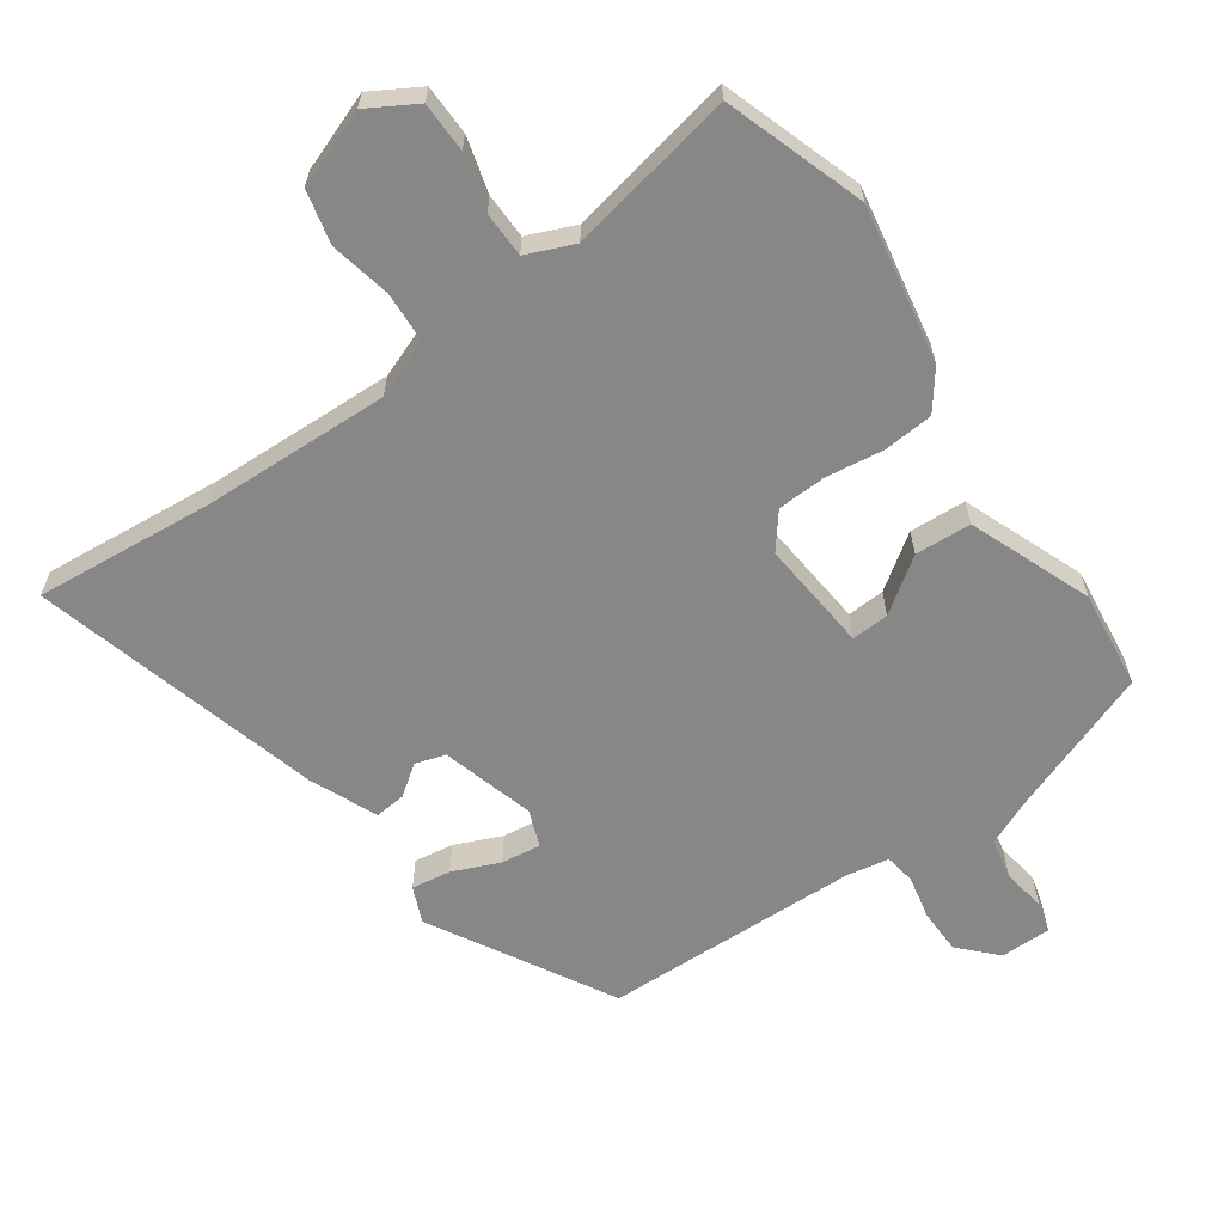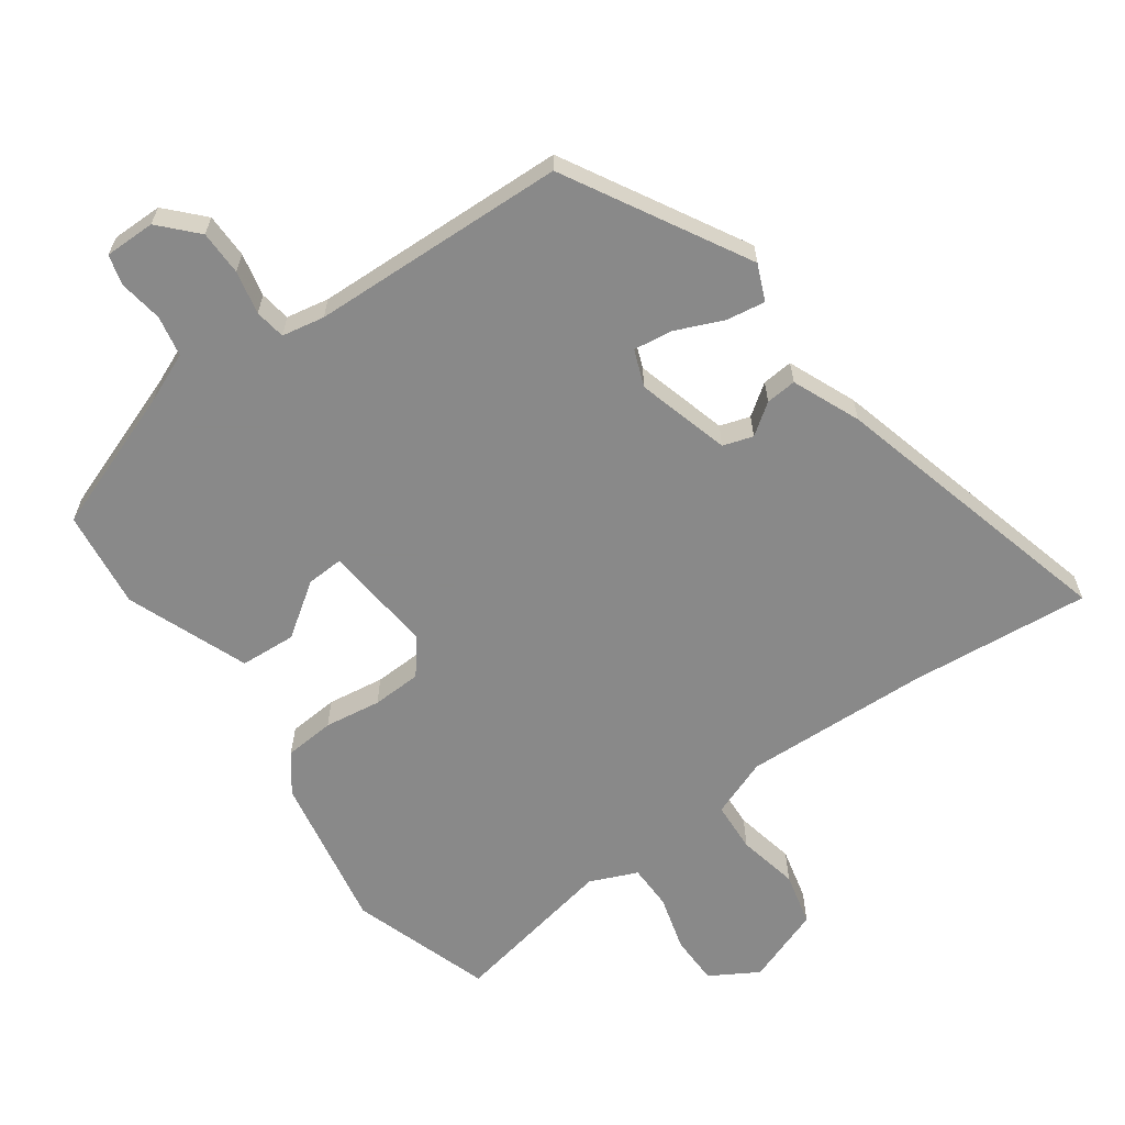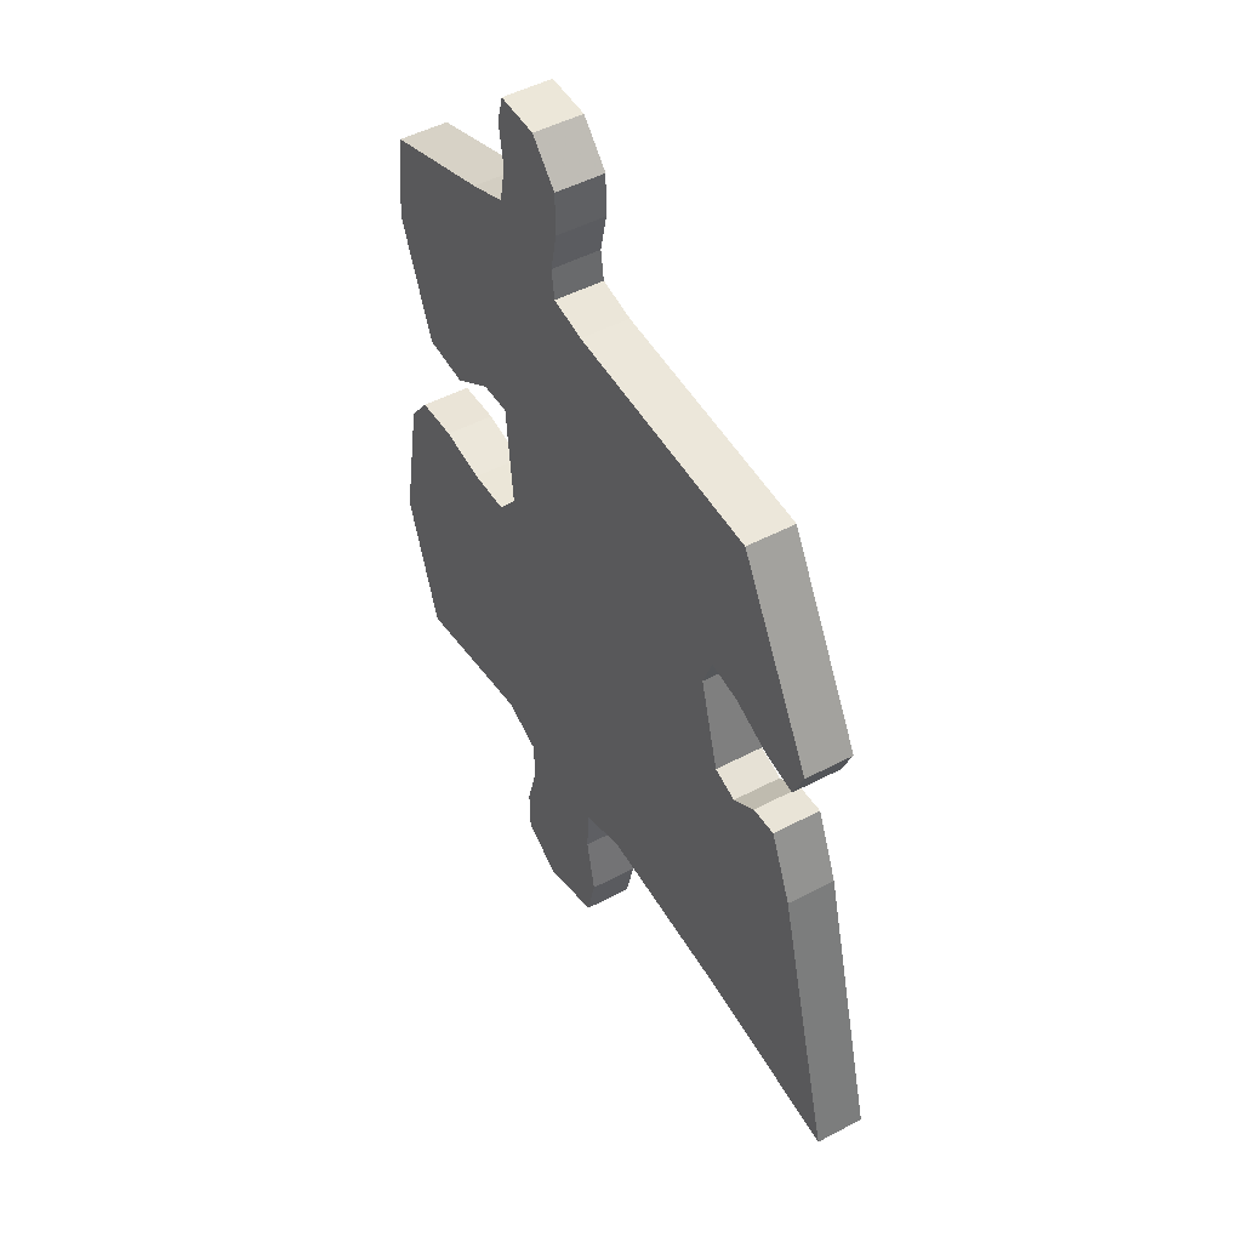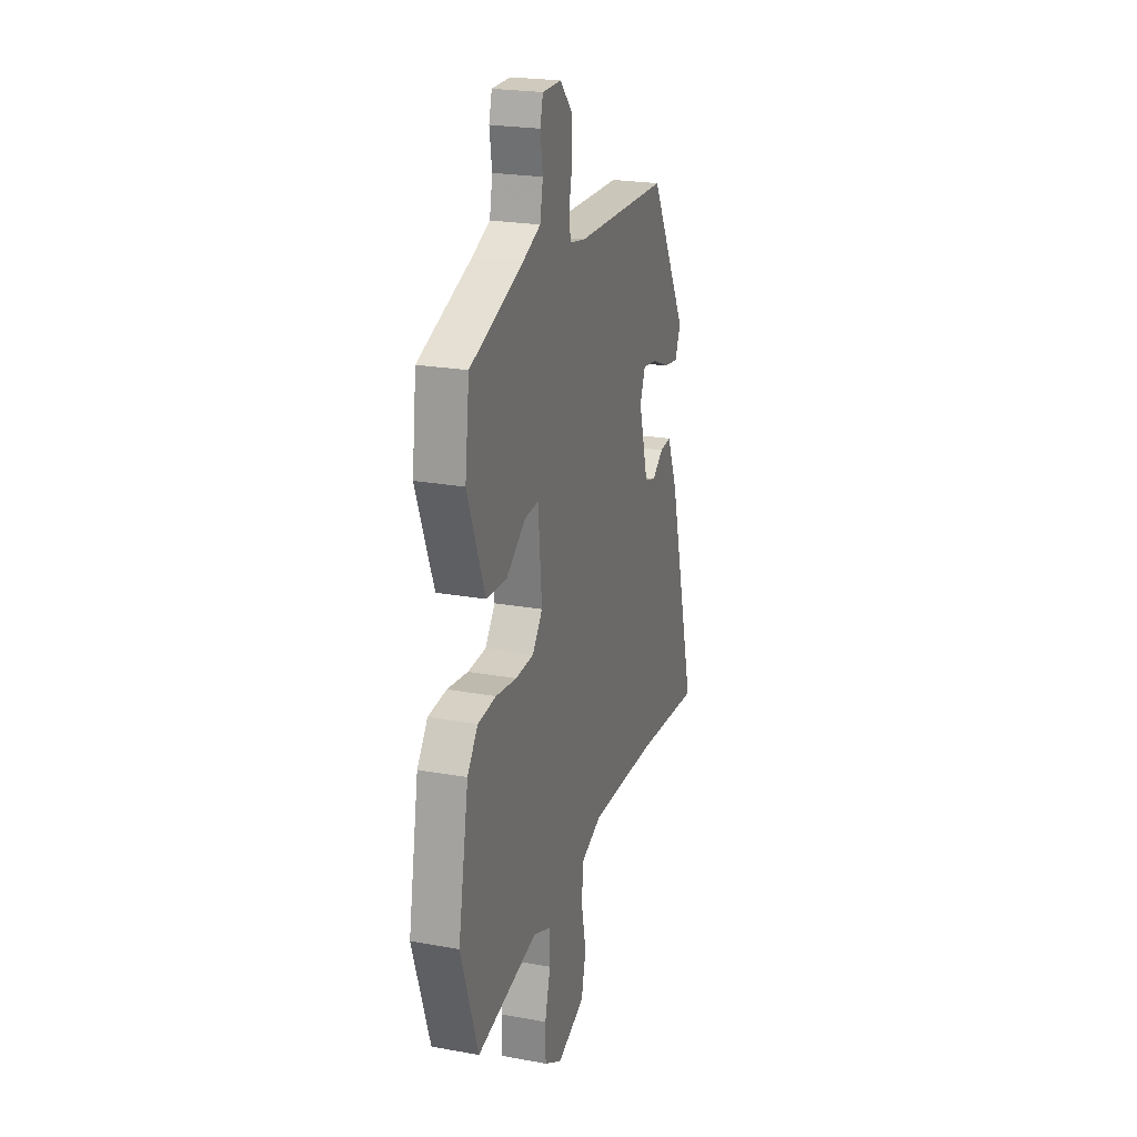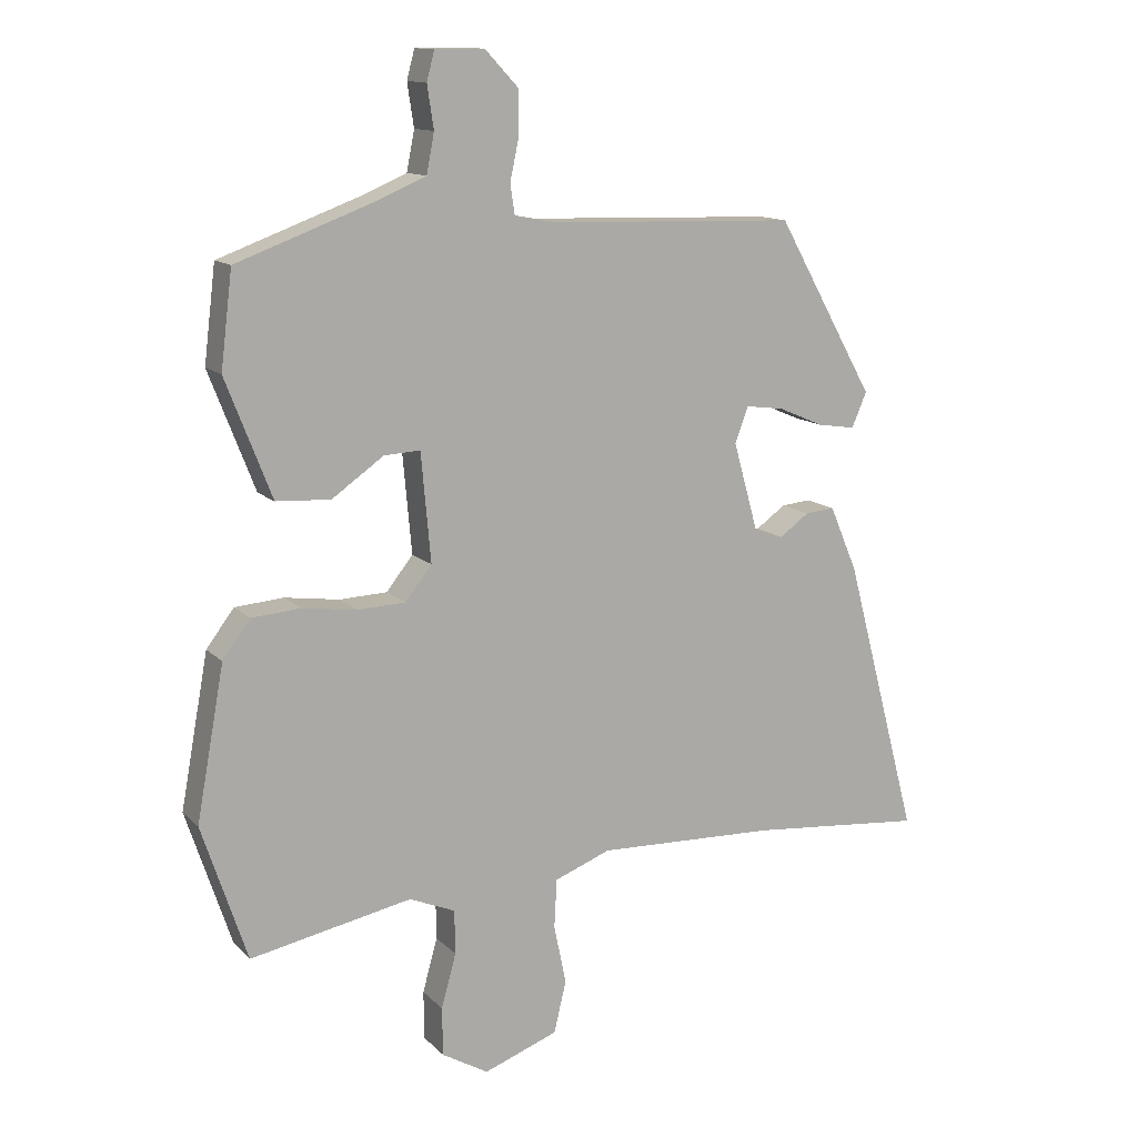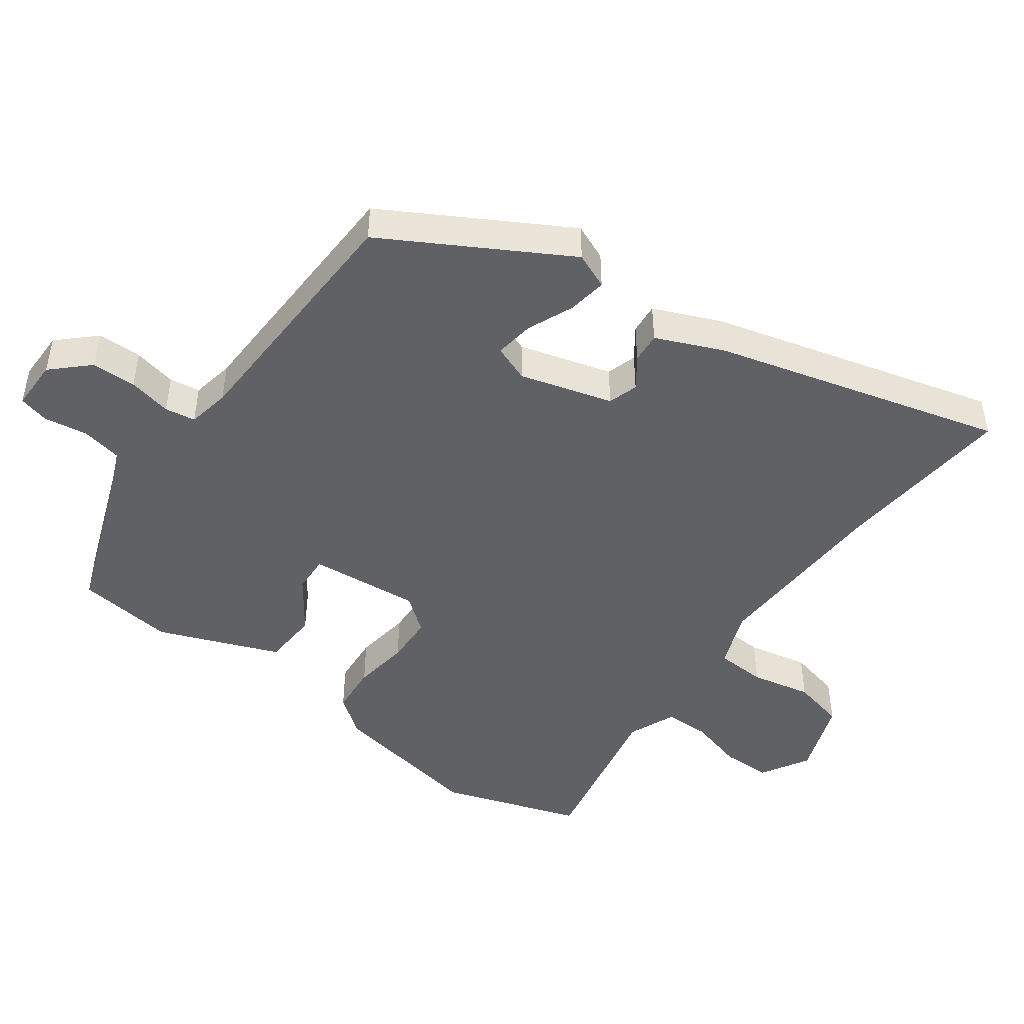
<metadata>
{"format":"obj","ext":"obj","renderer":"f3d","projection":"perspective","resolution":1024,"background":"white","views":[{"elev":-62.3,"azim":-144.8,"up":"+Y"},{"elev":-63.0,"azim":35.4,"up":"+Y"},{"elev":49.8,"azim":59.8,"up":"+Z"},{"elev":22.8,"azim":-72.7,"up":"+Z"},{"elev":12.9,"azim":-26.6,"up":"+Z"},{"elev":-46.6,"azim":54.0,"up":"+Y"}]}
</metadata>
<code>
v 0.644 0.07 -0.513
v 0.372 0.07 -0.488
v 0.095 0.07 -0.478
v 0.008 0.07 -0.511
v 0.004 0.07 -0.587
v 0.023 0.07 -0.678
v 0.004 0.07 -0.758
v -0.111 0.07 -0.8
v -0.183 0.07 -0.758
v -0.184 0.07 -0.683
v -0.161 0.07 -0.6
v -0.162 0.07 -0.532
v -0.233 0.07 -0.502
v -0.483 0.07 -0.551
v -0.553 0.07 -0.341
v -0.51 0.07 -0.106
v -0.467 0.07 -0.049
v -0.392 0.07 -0.043
v -0.307 0.07 -0.055
v -0.233 0.07 -0.052
v -0.192 0.07 0
v -0.207 0.07 0.167
v -0.263 0.07 0.164
v -0.343 0.07 0.108
v -0.427 0.07 0.113
v -0.498 0.07 0.295
v -0.48 0.07 0.442
v -0.265 0.07 0.521
v -0.192 0.07 0.552
v -0.18 0.07 0.613
v -0.19 0.07 0.679
v -0.178 0.07 0.724
v -0.102 0.07 0.724
v -0.051 0.07 0.67
v -0.05 0.07 0.603
v -0.064 0.07 0.538
v -0.057 0.07 0.492
v 0.007 0.07 0.48
v 0.39 0.07 0.468
v 0.542 0.07 0.198
v 0.519 0.07 0.144
v 0.46 0.07 0.153
v 0.39 0.07 0.183
v 0.331 0.07 0.191
v 0.31 0.07 0.136
v 0.349 0.07 -0.003
v 0.394 0.07 -0.017
v 0.44 0.07 0.016
v 0.486 0.07 0.02
v 0.529 0.07 -0.081
v 0.644 0 -0.513
v 0.372 0 -0.488
v 0.095 0 -0.478
v 0.008 0 -0.511
v 0.004 0 -0.587
v 0.023 0 -0.678
v 0.004 0 -0.758
v -0.111 0 -0.8
v -0.183 0 -0.758
v -0.184 0 -0.683
v -0.161 0 -0.6
v -0.162 0 -0.532
v -0.233 0 -0.502
v -0.483 0 -0.551
v -0.553 0 -0.341
v -0.51 0 -0.106
v -0.467 0 -0.049
v -0.392 0 -0.043
v -0.307 0 -0.055
v -0.233 0 -0.052
v -0.192 0 0
v -0.207 0 0.167
v -0.263 0 0.164
v -0.343 0 0.108
v -0.427 0 0.113
v -0.498 0 0.295
v -0.48 0 0.442
v -0.265 0 0.521
v -0.192 0 0.552
v -0.18 0 0.613
v -0.19 0 0.679
v -0.178 0 0.724
v -0.102 0 0.724
v -0.051 0 0.67
v -0.05 0 0.603
v -0.064 0 0.538
v -0.057 0 0.492
v 0.007 0 0.48
v 0.39 0 0.468
v 0.542 0 0.198
v 0.519 0 0.144
v 0.46 0 0.153
v 0.39 0 0.183
v 0.331 0 0.191
v 0.31 0 0.136
v 0.349 0 -0.003
v 0.394 0 -0.017
v 0.44 0 0.016
v 0.486 0 0.02
v 0.529 0 -0.081
f 50 1 2
f 49 50 2
f 48 49 2
f 47 48 2
f 46 47 2 3
f 45 46 3 4
f 44 45 4
f 41 42 43
f 40 41 43
f 39 40 43
f 38 39 43
f 37 38 43 44
f 34 35 36
f 33 34 36
f 32 33 36
f 31 32 36
f 30 31 36
f 29 30 36 37
f 37 44 4
f 29 37 4
f 28 29 4
f 26 27 28
f 25 26 28
f 24 25 28
f 23 24 28
f 17 18 19
f 16 17 19
f 15 16 19
f 14 15 19
f 13 14 19
f 12 13 19 20
f 9 10 11
f 8 9 11
f 7 8 11
f 6 7 11
f 5 6 11
f 5 11 12
f 12 20 21
f 5 12 21
f 4 5 21
f 22 23 28
f 4 21 22
f 4 22 28
f 52 51 100
f 52 100 99
f 52 99 98
f 52 98 97
f 53 52 97 96
f 54 53 96 95
f 54 95 94
f 93 92 91
f 93 91 90
f 93 90 89
f 93 89 88
f 94 93 88 87
f 86 85 84
f 86 84 83
f 86 83 82
f 86 82 81
f 86 81 80
f 87 86 80 79
f 54 94 87
f 54 87 79
f 54 79 78
f 78 77 76
f 78 76 75
f 78 75 74
f 78 74 73
f 69 68 67
f 69 67 66
f 69 66 65
f 69 65 64
f 69 64 63
f 70 69 63 62
f 61 60 59
f 61 59 58
f 61 58 57
f 61 57 56
f 61 56 55
f 62 61 55
f 71 70 62
f 71 62 55
f 71 55 54
f 78 73 72
f 72 71 54
f 78 72 54
f 1 51 52 2
f 2 52 53 3
f 3 53 54 4
f 4 54 55 5
f 5 55 56 6
f 6 56 57 7
f 7 57 58 8
f 8 58 59 9
f 9 59 60 10
f 10 60 61 11
f 11 61 62 12
f 12 62 63 13
f 13 63 64 14
f 14 64 65 15
f 15 65 66 16
f 16 66 67 17
f 17 67 68 18
f 18 68 69 19
f 19 69 70 20
f 20 70 71 21
f 21 71 72 22
f 22 72 73 23
f 23 73 74 24
f 24 74 75 25
f 25 75 76 26
f 26 76 77 27
f 27 77 78 28
f 28 78 79 29
f 29 79 80 30
f 30 80 81 31
f 31 81 82 32
f 32 82 83 33
f 33 83 84 34
f 34 84 85 35
f 35 85 86 36
f 36 86 87 37
f 37 87 88 38
f 38 88 89 39
f 39 89 90 40
f 40 90 91 41
f 41 91 92 42
f 42 92 93 43
f 43 93 94 44
f 44 94 95 45
f 45 95 96 46
f 46 96 97 47
f 47 97 98 48
f 48 98 99 49
f 49 99 100 50
f 50 100 51 1

</code>
